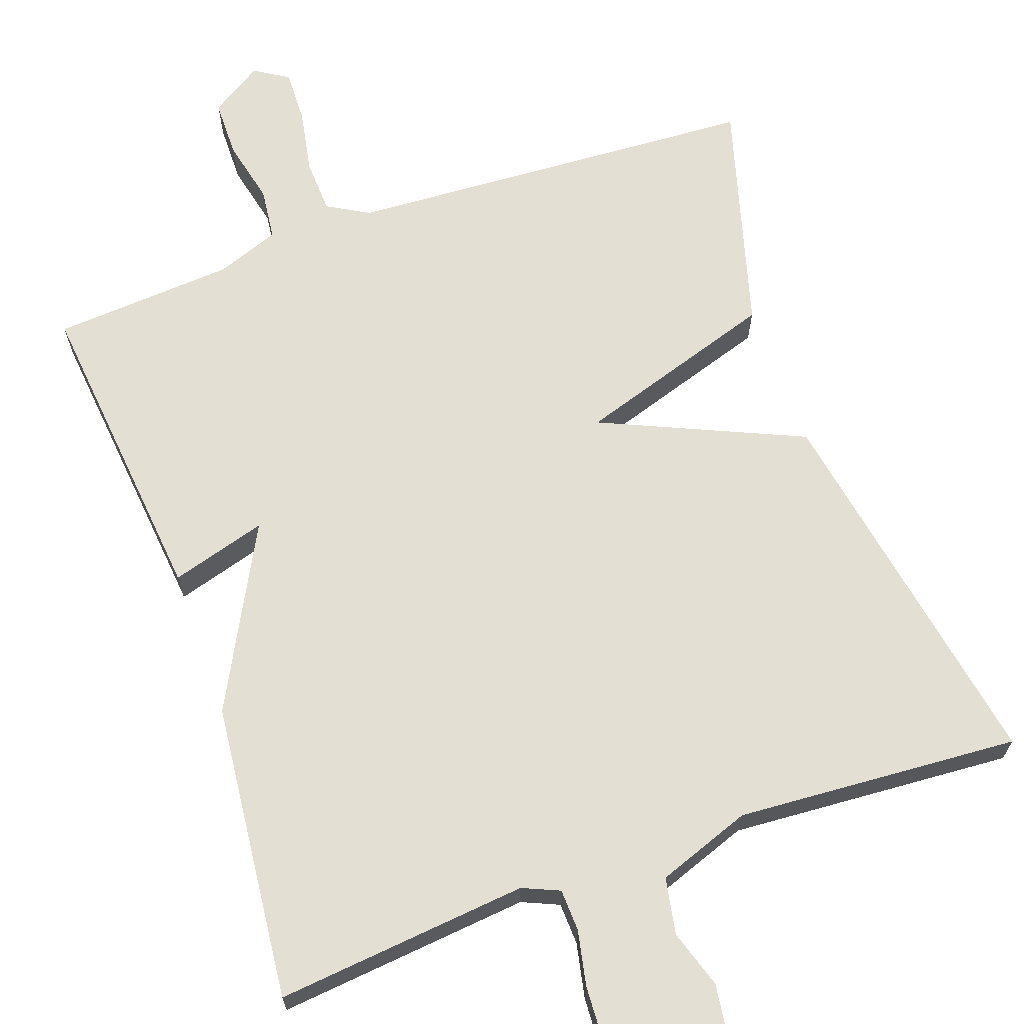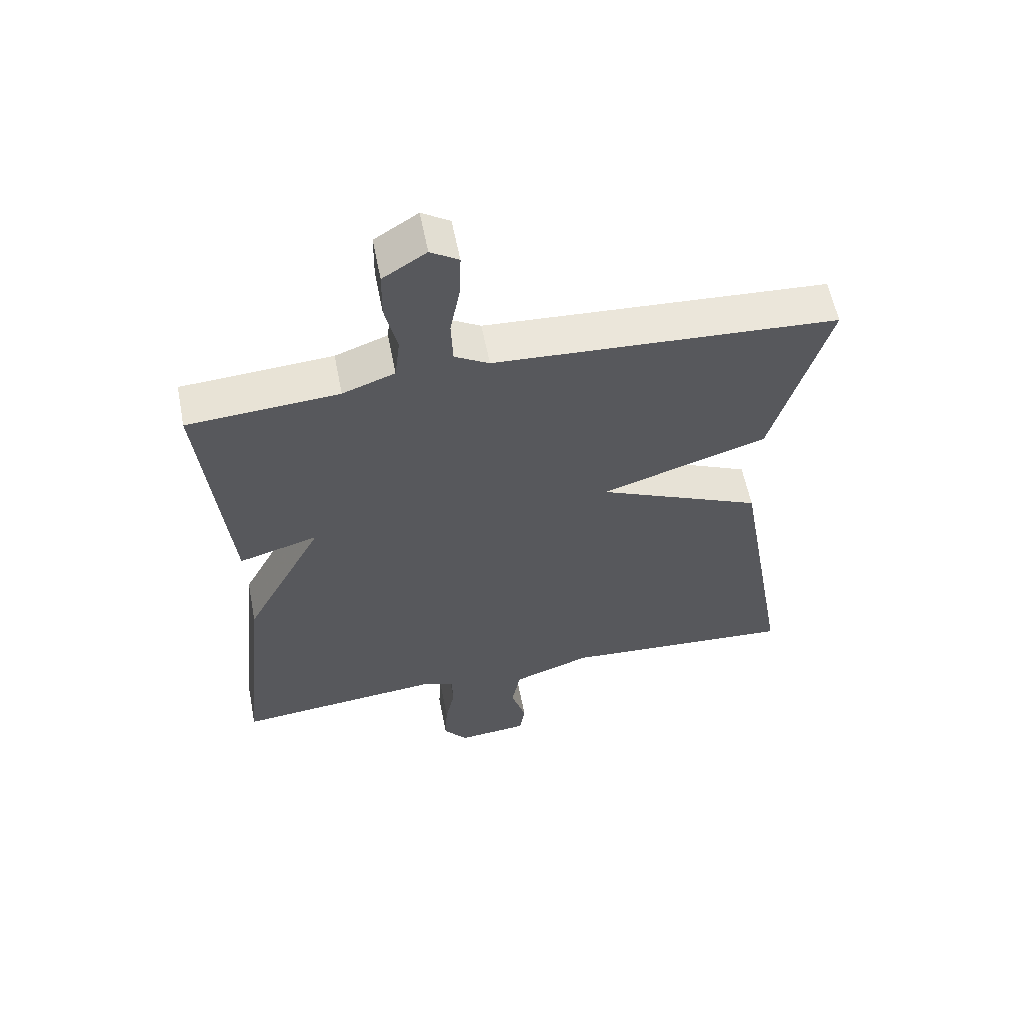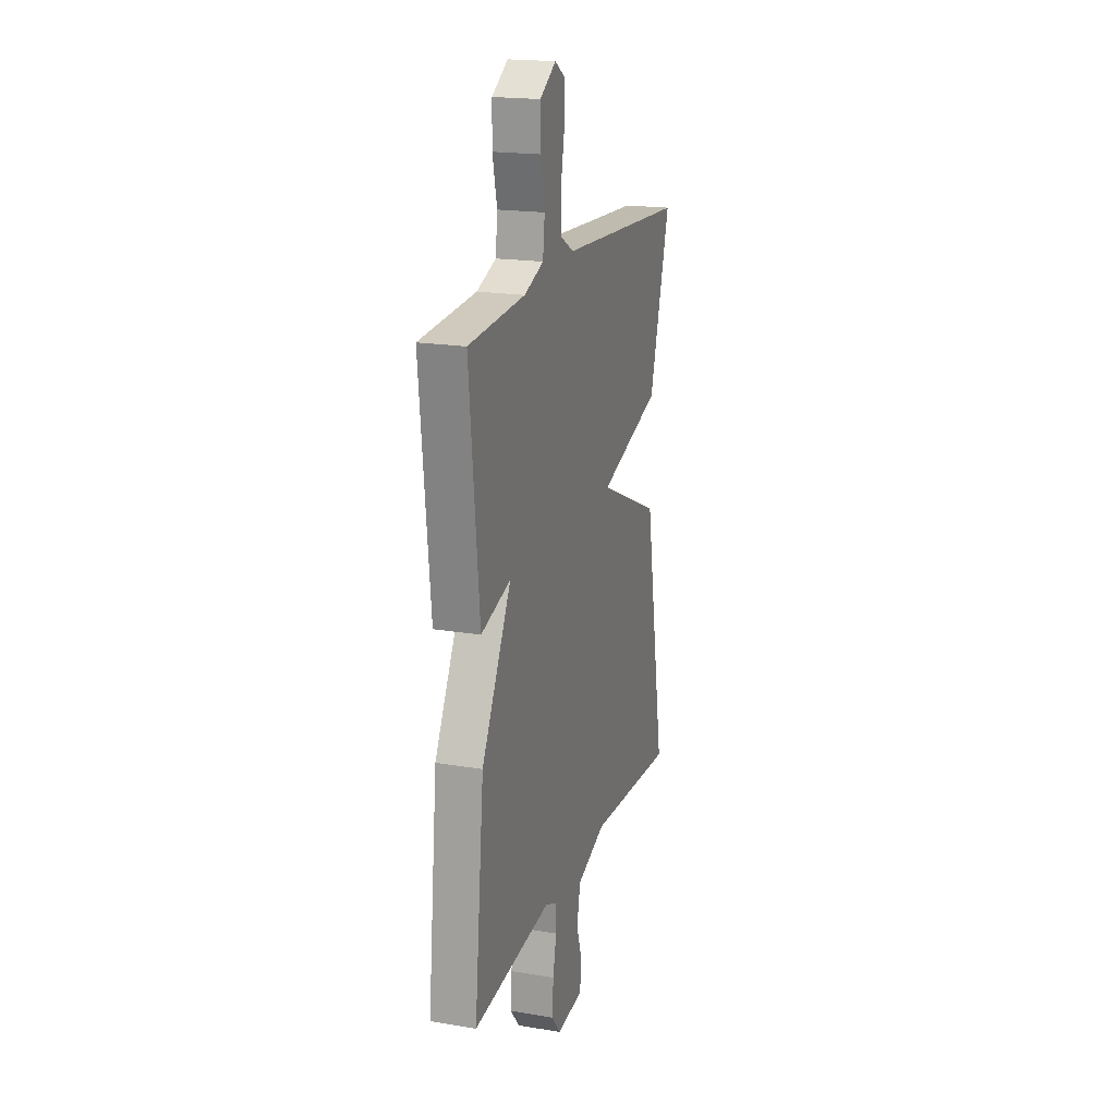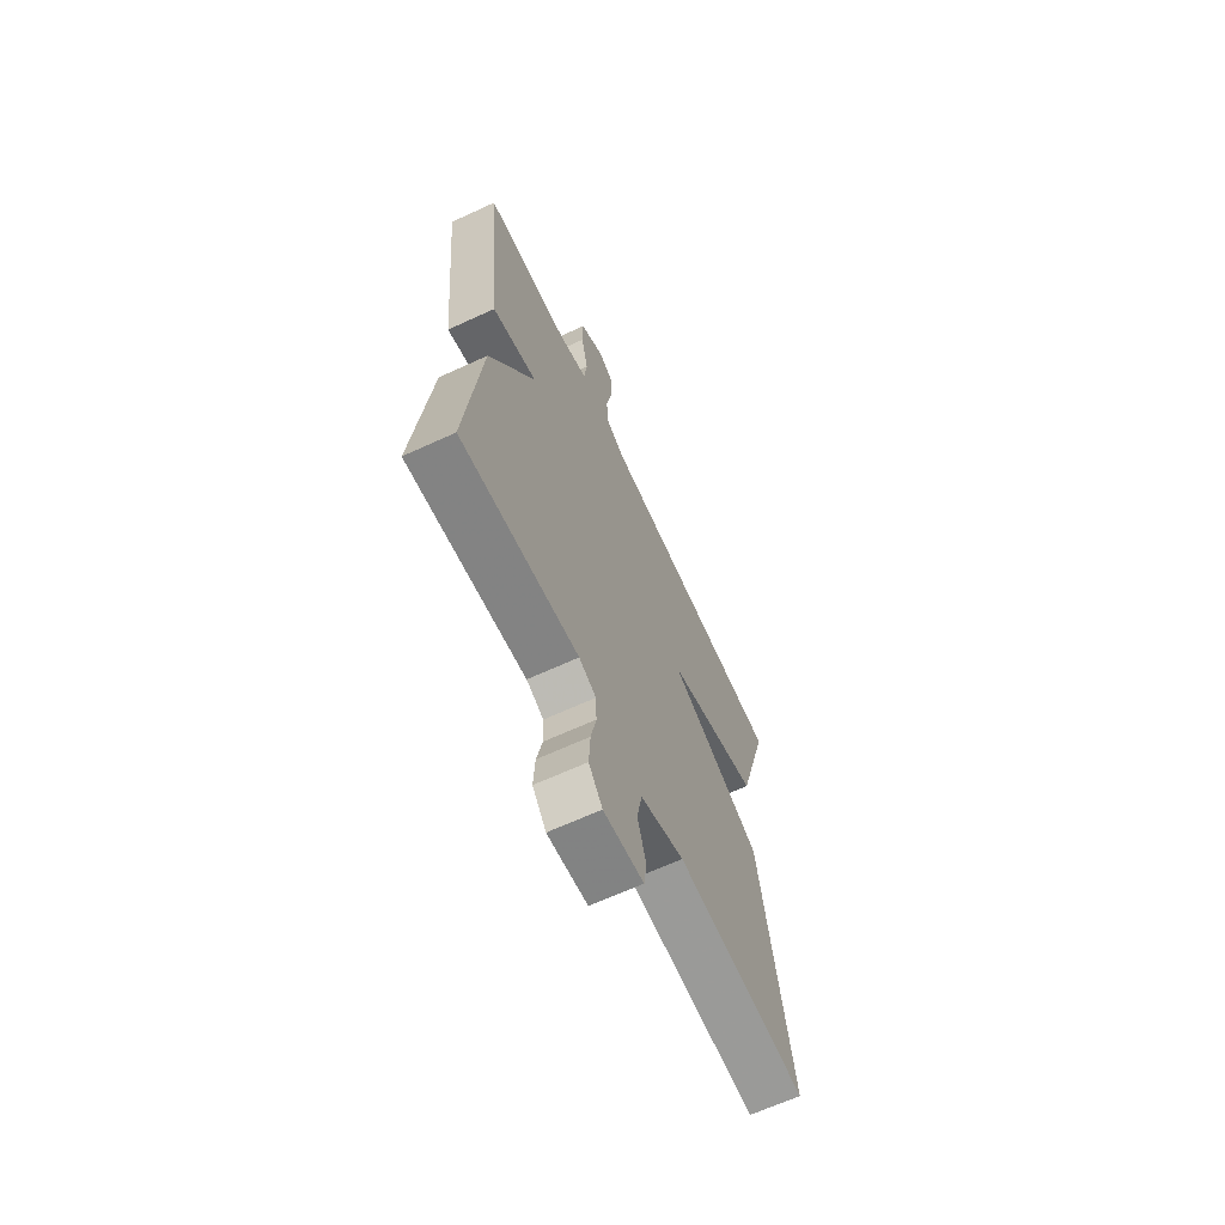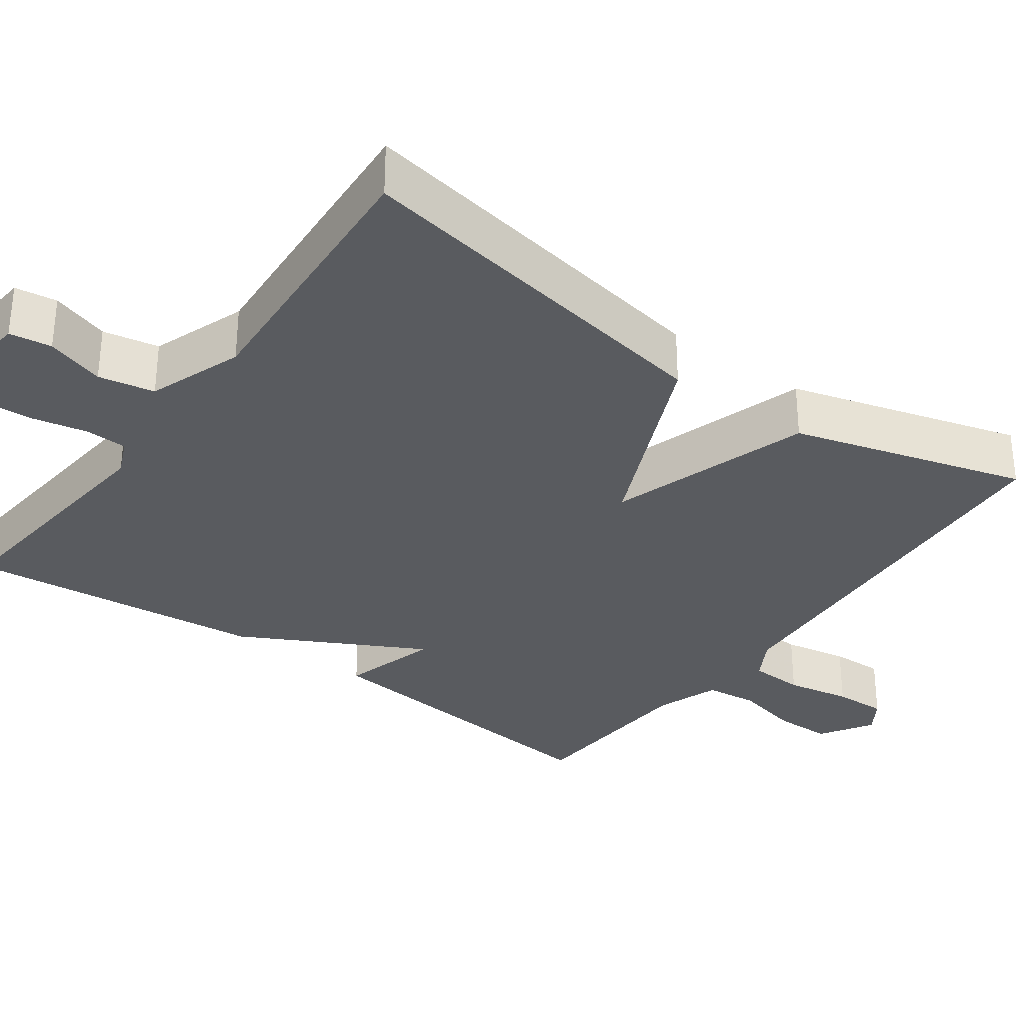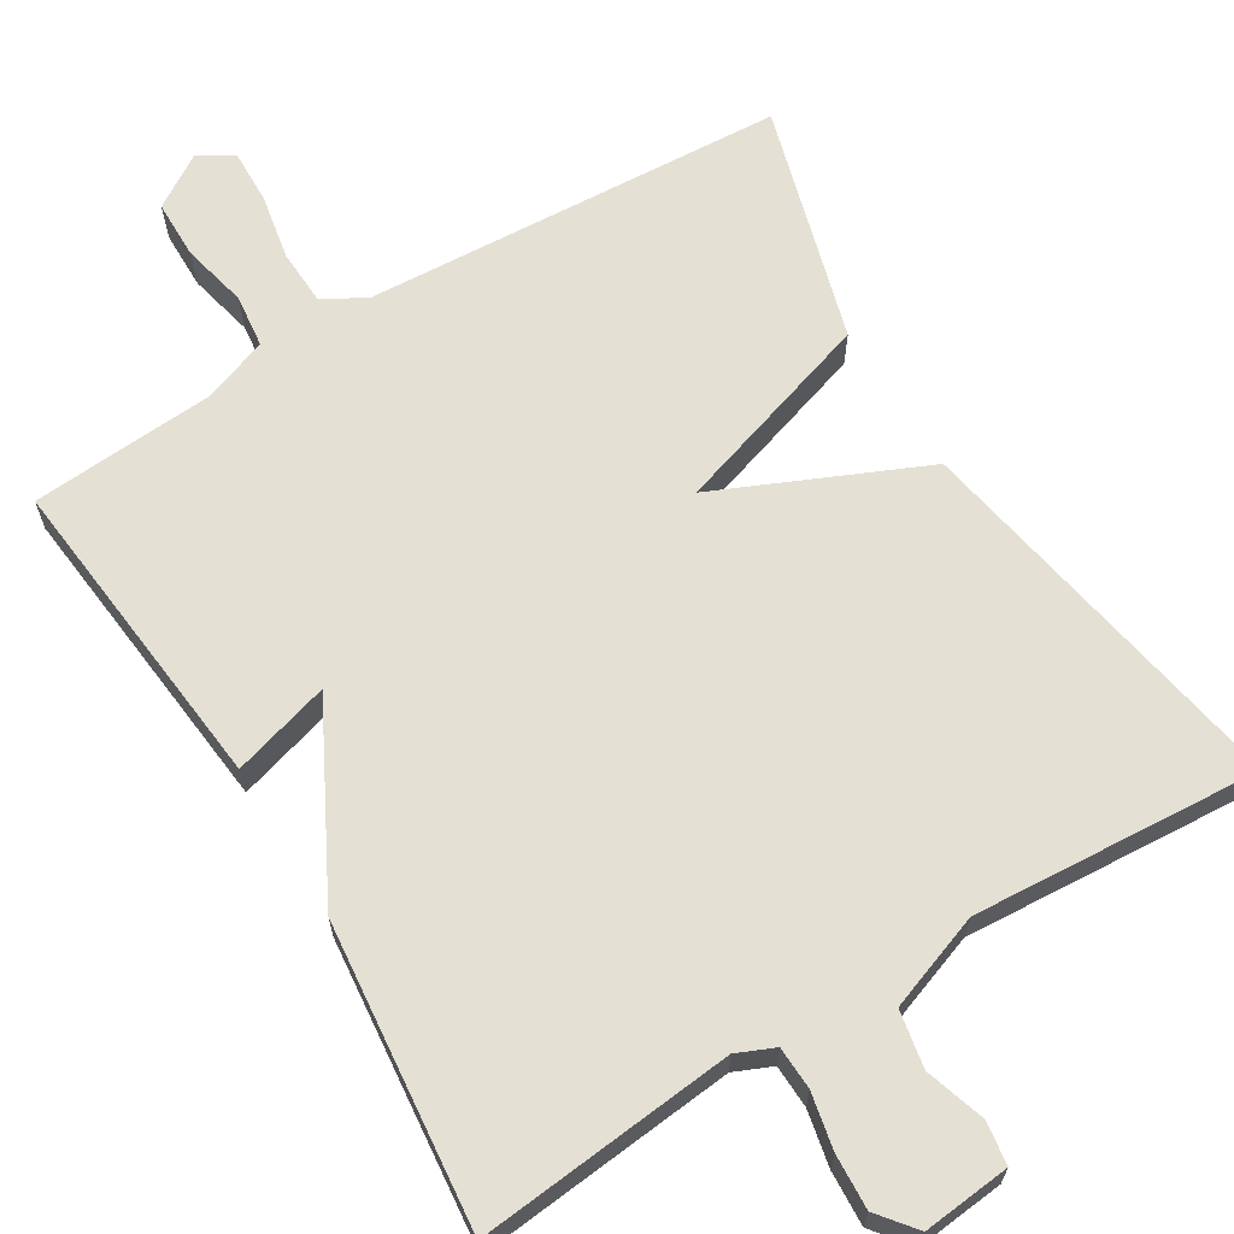
<metadata>
{"format":"obj","ext":"obj","renderer":"f3d","projection":"perspective","resolution":1024,"background":"white","views":[{"elev":66.7,"azim":160.3,"up":"+Y"},{"elev":58.6,"azim":168.9,"up":"+Z"},{"elev":19.3,"azim":107.5,"up":"+Z"},{"elev":-65.8,"azim":114.8,"up":"+Z"},{"elev":-32.6,"azim":-126.0,"up":"+Y"},{"elev":65.4,"azim":148.5,"up":"+Y"}]}
</metadata>
<code>
v 0.5 0.07 0.5
v 0.459 0.07 0.088
v 0.334 0.07 0.124
v 0.459 0.07 -0.112
v 0.5 0.07 -0.5
v 0.171 0.07 -0.468
v 0.123 0.07 -0.489
v 0.121 0.07 -0.544
v 0.136 0.07 -0.615
v 0.14 0.07 -0.685
v 0.102 0.07 -0.733
v -0.01 0.07 -0.722
v -0.018 0.07 -0.667
v 0.006 0.07 -0.591
v -0.008 0.07 -0.518
v -0.131 0.07 -0.474
v -0.5 0.07 -0.5
v -0.413 0.07 -0.003
v -0.151 0.07 0.114
v -0.413 0.07 0.197
v -0.5 0.07 0.5
v 0.04 0.07 0.533
v 0.094 0.07 0.564
v 0.097 0.07 0.635
v 0.081 0.07 0.719
v 0.079 0.07 0.788
v 0.123 0.07 0.816
v 0.191 0.07 0.773
v 0.192 0.07 0.698
v 0.173 0.07 0.614
v 0.181 0.07 0.546
v 0.263 0.07 0.516
v 0.5 0 0.5
v 0.459 0 0.088
v 0.334 0 0.124
v 0.459 0 -0.112
v 0.5 0 -0.5
v 0.171 0 -0.468
v 0.123 0 -0.489
v 0.121 0 -0.544
v 0.136 0 -0.615
v 0.14 0 -0.685
v 0.102 0 -0.733
v -0.01 0 -0.722
v -0.018 0 -0.667
v 0.006 0 -0.591
v -0.008 0 -0.518
v -0.131 0 -0.474
v -0.5 0 -0.5
v -0.413 0 -0.003
v -0.151 0 0.114
v -0.413 0 0.197
v -0.5 0 0.5
v 0.04 0 0.533
v 0.094 0 0.564
v 0.097 0 0.635
v 0.081 0 0.719
v 0.079 0 0.788
v 0.123 0 0.816
v 0.191 0 0.773
v 0.192 0 0.698
v 0.173 0 0.614
v 0.181 0 0.546
v 0.263 0 0.516
f 28 29 30
f 27 28 30
f 26 27 30
f 25 26 30
f 24 25 30
f 23 24 30 31
f 22 23 31 32
f 21 22 32
f 20 21 32
f 19 20 32
f 16 17 18 19
f 19 32 1
f 16 19 1
f 15 16 1
f 12 13 14
f 11 12 14
f 10 11 14
f 9 10 14
f 8 9 14
f 7 8 14 15
f 3 4 5 6
f 3 6 7 15
f 1 2 3
f 1 3 15
f 62 61 60
f 62 60 59
f 62 59 58
f 62 58 57
f 62 57 56
f 63 62 56 55
f 64 63 55 54
f 64 54 53
f 64 53 52
f 64 52 51
f 51 50 49 48
f 33 64 51
f 33 51 48
f 33 48 47
f 46 45 44
f 46 44 43
f 46 43 42
f 46 42 41
f 46 41 40
f 47 46 40 39
f 38 37 36 35
f 47 39 38 35
f 35 34 33
f 47 35 33
f 1 33 34 2
f 2 34 35 3
f 3 35 36 4
f 4 36 37 5
f 5 37 38 6
f 6 38 39 7
f 7 39 40 8
f 8 40 41 9
f 9 41 42 10
f 10 42 43 11
f 11 43 44 12
f 12 44 45 13
f 13 45 46 14
f 14 46 47 15
f 15 47 48 16
f 16 48 49 17
f 17 49 50 18
f 18 50 51 19
f 19 51 52 20
f 20 52 53 21
f 21 53 54 22
f 22 54 55 23
f 23 55 56 24
f 24 56 57 25
f 25 57 58 26
f 26 58 59 27
f 27 59 60 28
f 28 60 61 29
f 29 61 62 30
f 30 62 63 31
f 31 63 64 32
f 32 64 33 1

</code>
